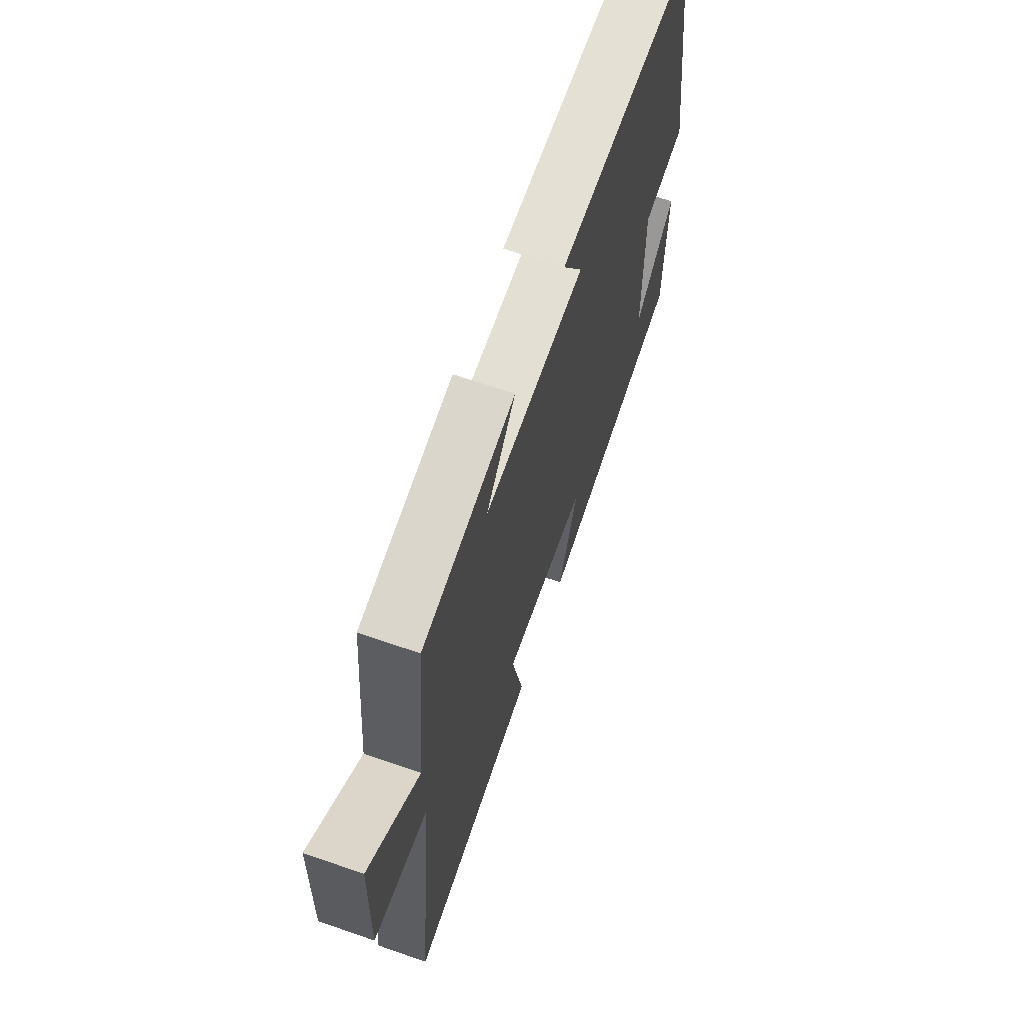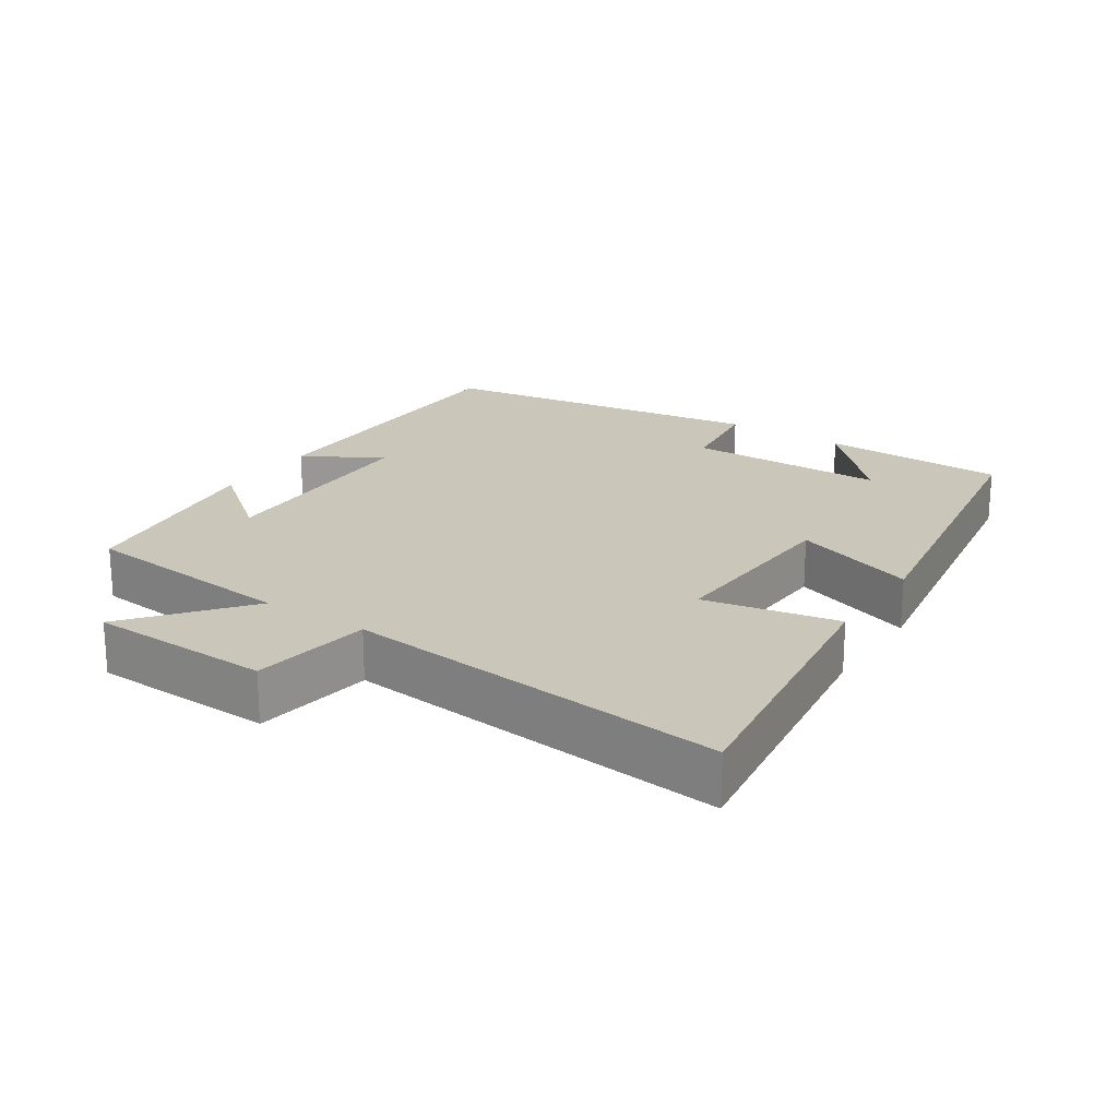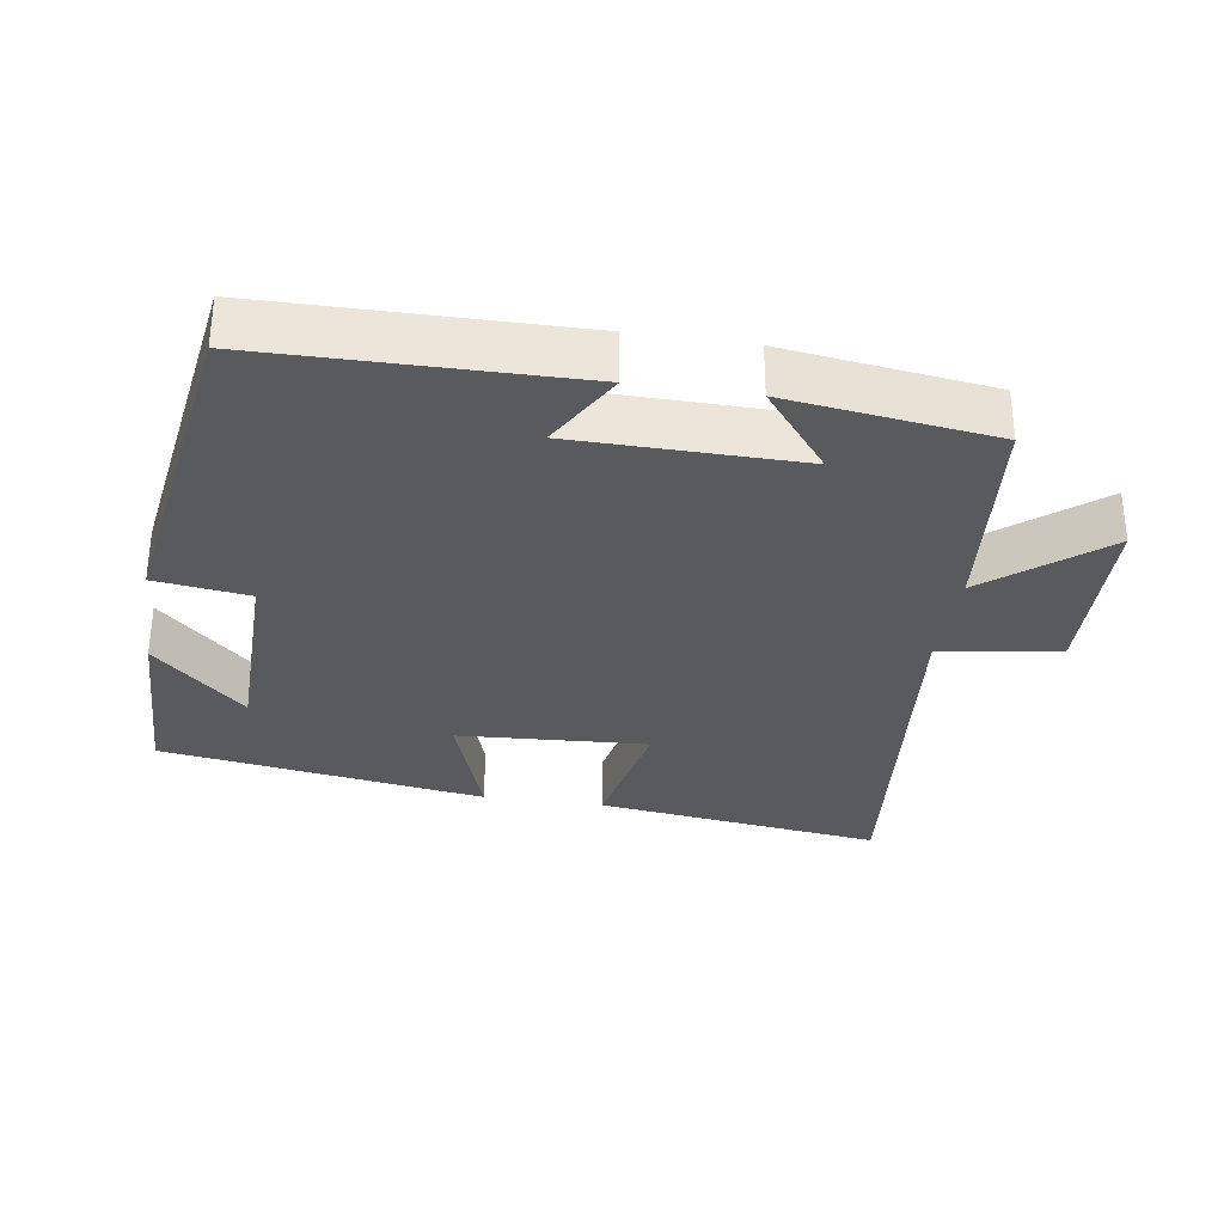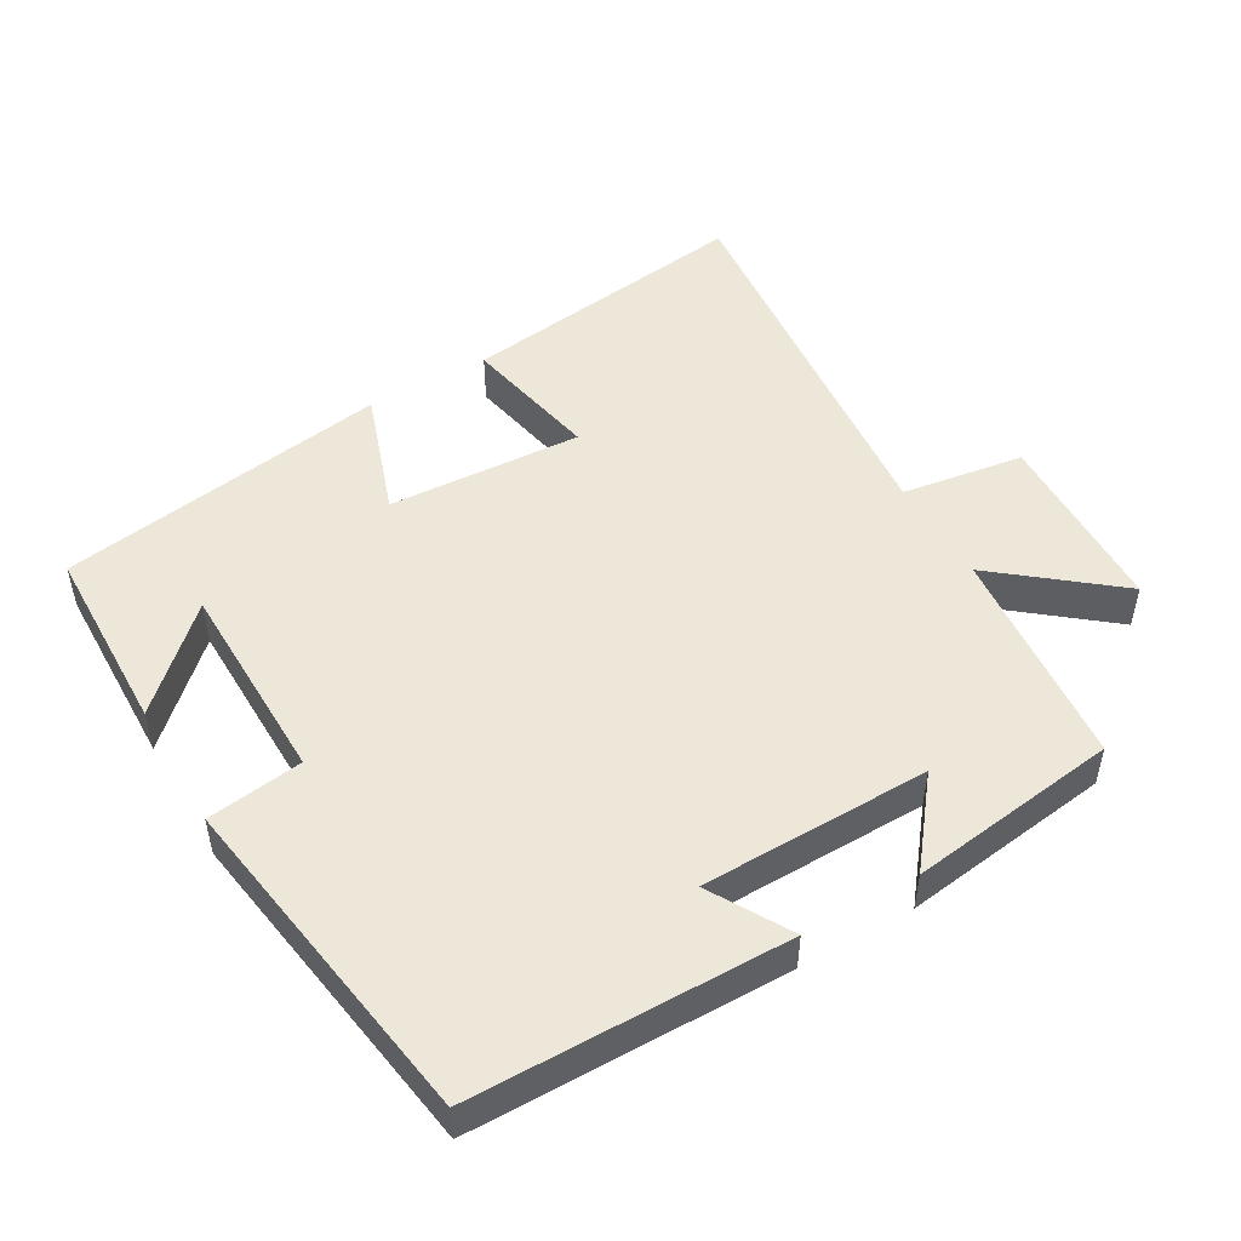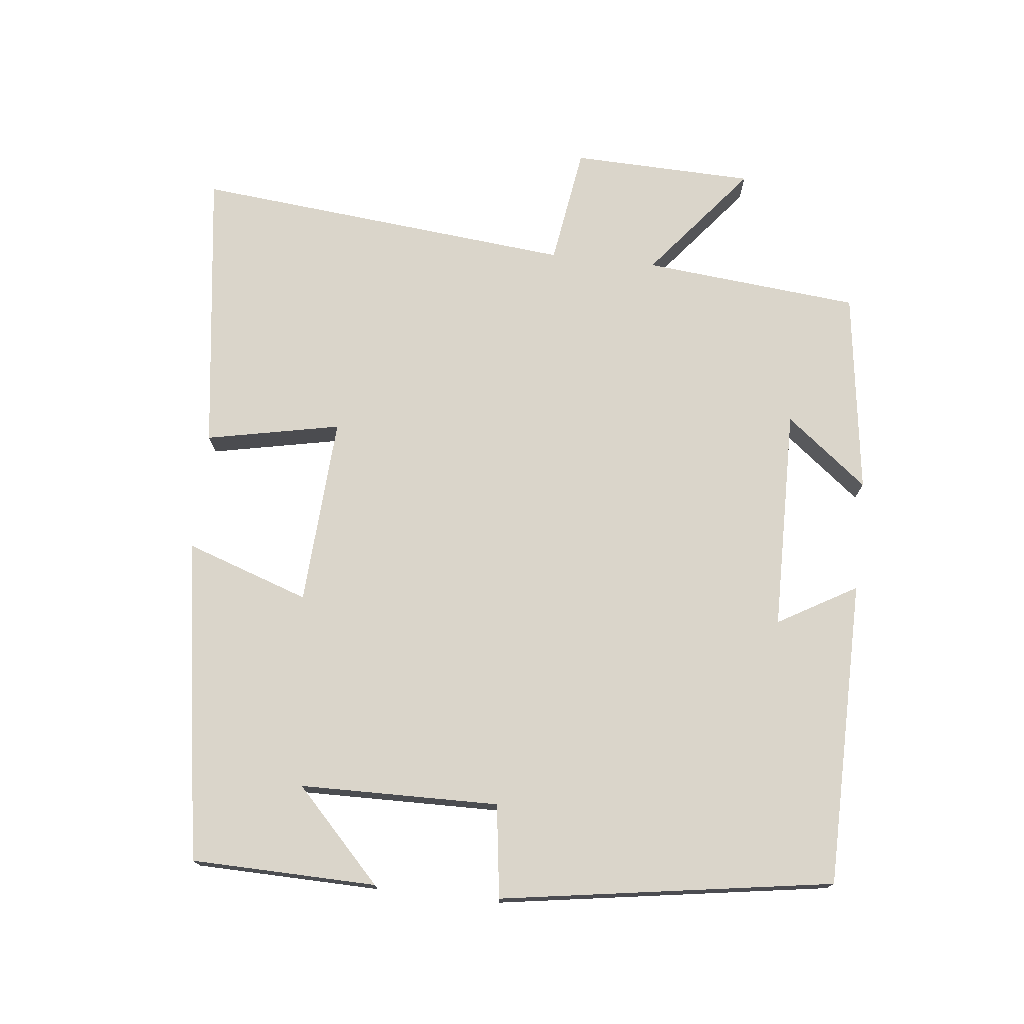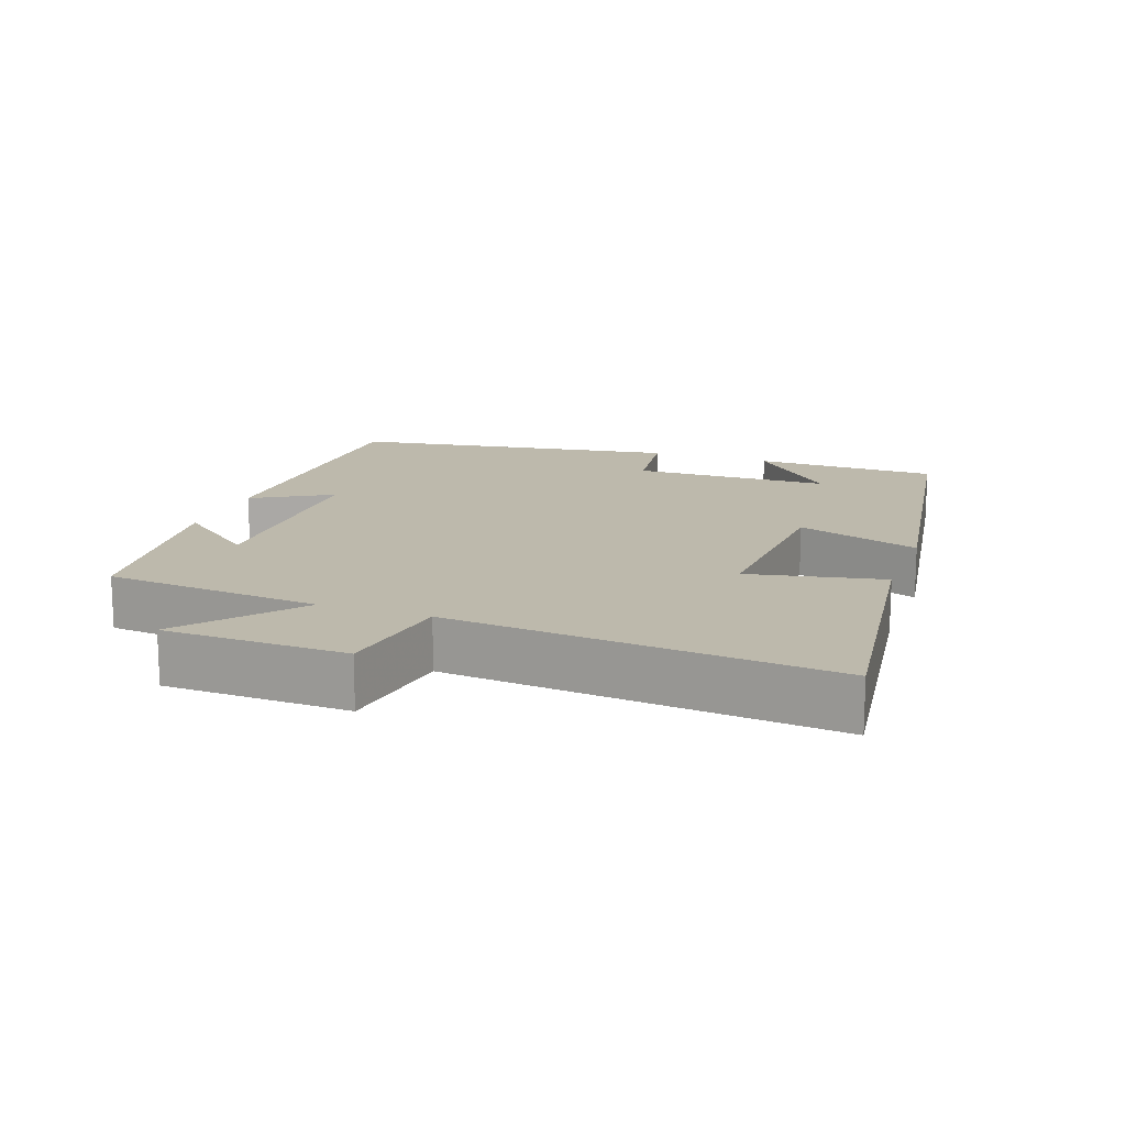
<metadata>
{"format":"obj","ext":"obj","renderer":"f3d","projection":"perspective","resolution":1024,"background":"white","views":[{"elev":66.1,"azim":109.2,"up":"+Z"},{"elev":21.2,"azim":123.5,"up":"+Y"},{"elev":-31.6,"azim":-8.6,"up":"+Y"},{"elev":49.8,"azim":-30.1,"up":"+Y"},{"elev":74.3,"azim":-83.8,"up":"+Y"},{"elev":15.0,"azim":109.7,"up":"+Y"}]}
</metadata>
<code>
v 0.554 0.07 -0.554
v 0.143 0.07 -0.5
v 0.182 0.07 -0.307
v -0.09 0.07 -0.323
v -0.029 0.07 -0.5
v -0.494 0.07 -0.428
v -0.5 0.07 -0.162
v -0.37 0.07 -0.286
v -0.366 0.07 0
v -0.5 0.07 0.018
v -0.427 0.07 0.495
v 0.014 0.07 0.5
v -0.051 0.07 0.387
v 0.269 0.07 0.383
v 0.176 0.07 0.5
v 0.47 0.07 0.461
v 0.5 0.07 0.15
v 0.663 0.07 0.282
v 0.671 0.07 0.02
v 0.5 0.07 -0.006
v 0.554 0 -0.554
v 0.143 0 -0.5
v 0.182 0 -0.307
v -0.09 0 -0.323
v -0.029 0 -0.5
v -0.494 0 -0.428
v -0.5 0 -0.162
v -0.37 0 -0.286
v -0.366 0 0
v -0.5 0 0.018
v -0.427 0 0.495
v 0.014 0 0.5
v -0.051 0 0.387
v 0.269 0 0.383
v 0.176 0 0.5
v 0.47 0 0.461
v 0.5 0 0.15
v 0.663 0 0.282
v 0.671 0 0.02
v 0.5 0 -0.006
f 17 18 19 20
f 16 17 20
f 14 15 16
f 14 16 20
f 13 14 20 1
f 11 12 13
f 10 11 13
f 9 10 13
f 8 9 13
f 6 7 8
f 4 5 6 8
f 3 4 8 13
f 1 2 3
f 1 3 13
f 40 39 38 37
f 40 37 36
f 36 35 34
f 40 36 34
f 21 40 34 33
f 33 32 31
f 33 31 30
f 33 30 29
f 33 29 28
f 28 27 26
f 28 26 25 24
f 33 28 24 23
f 23 22 21
f 33 23 21
f 1 21 22 2
f 2 22 23 3
f 3 23 24 4
f 4 24 25 5
f 5 25 26 6
f 6 26 27 7
f 7 27 28 8
f 8 28 29 9
f 9 29 30 10
f 10 30 31 11
f 11 31 32 12
f 12 32 33 13
f 13 33 34 14
f 14 34 35 15
f 15 35 36 16
f 16 36 37 17
f 17 37 38 18
f 18 38 39 19
f 19 39 40 20
f 20 40 21 1

</code>
